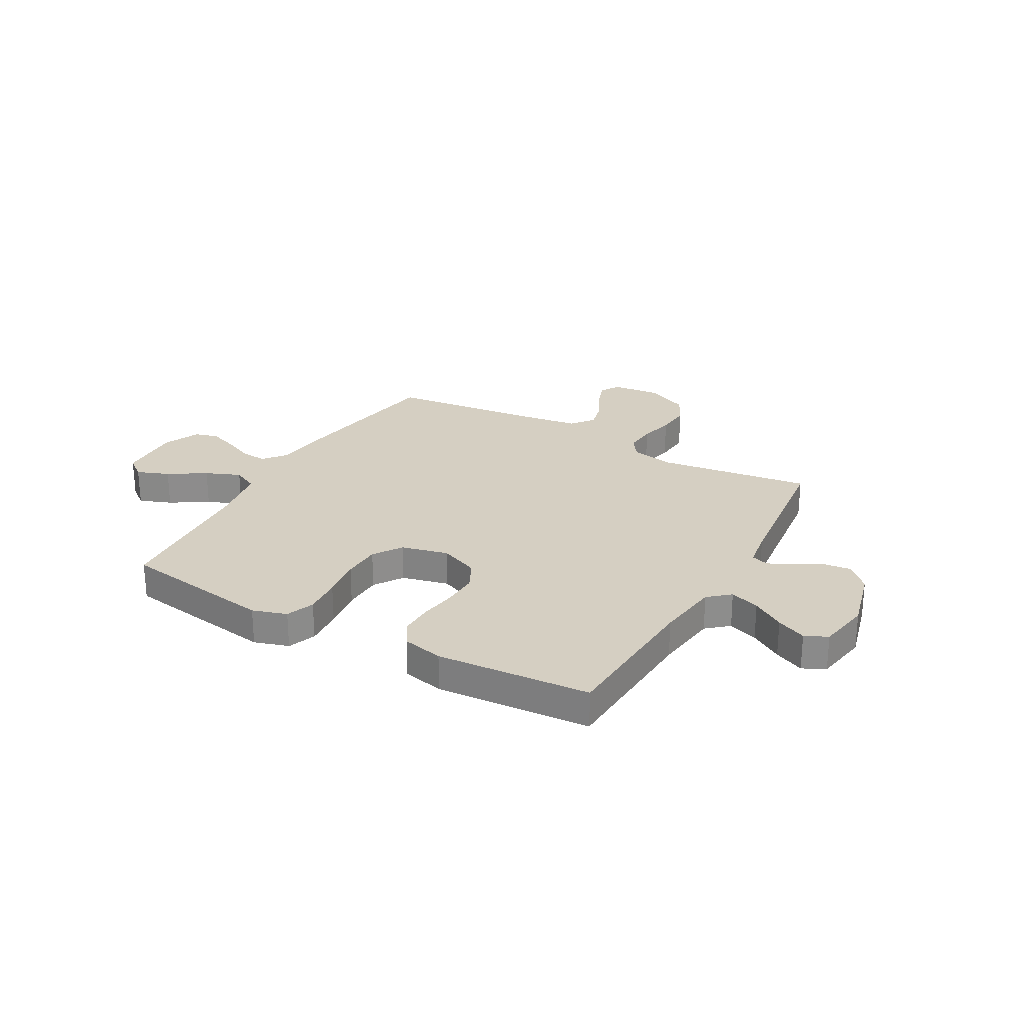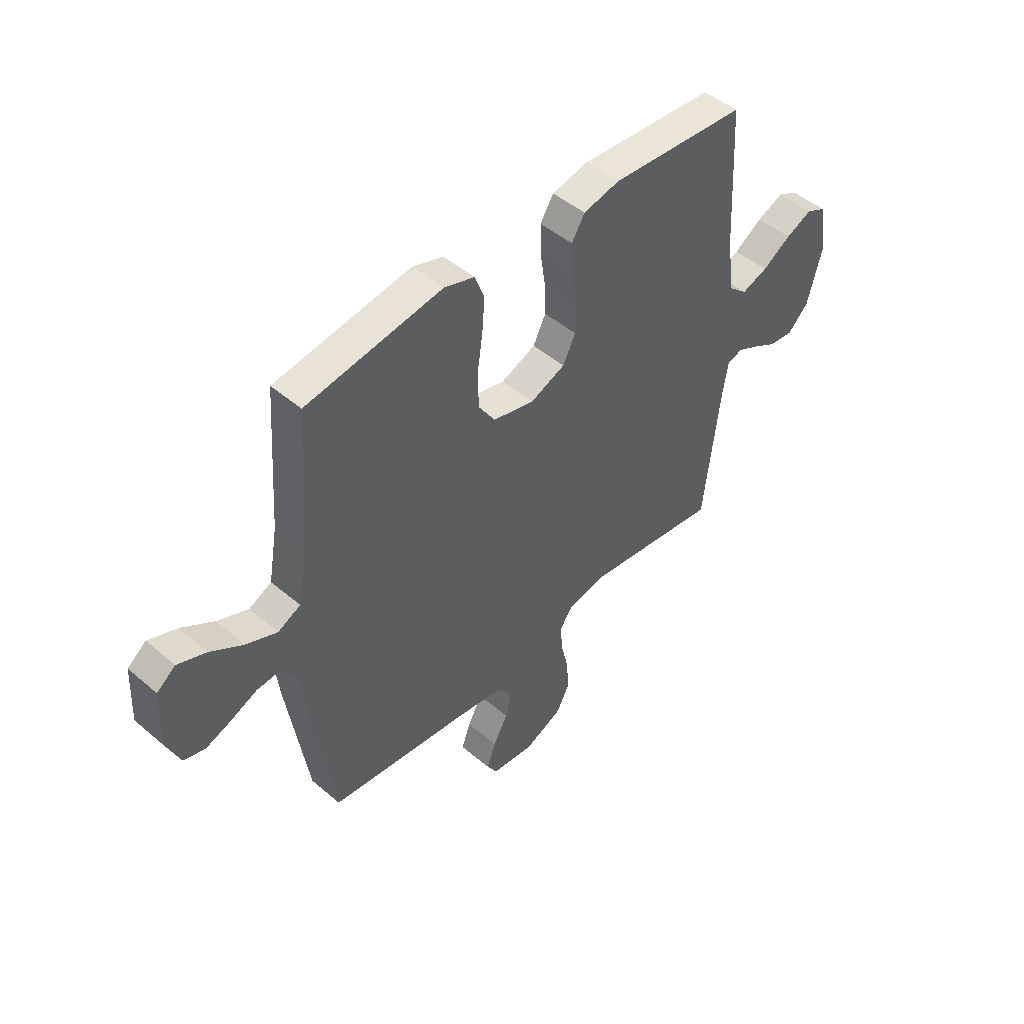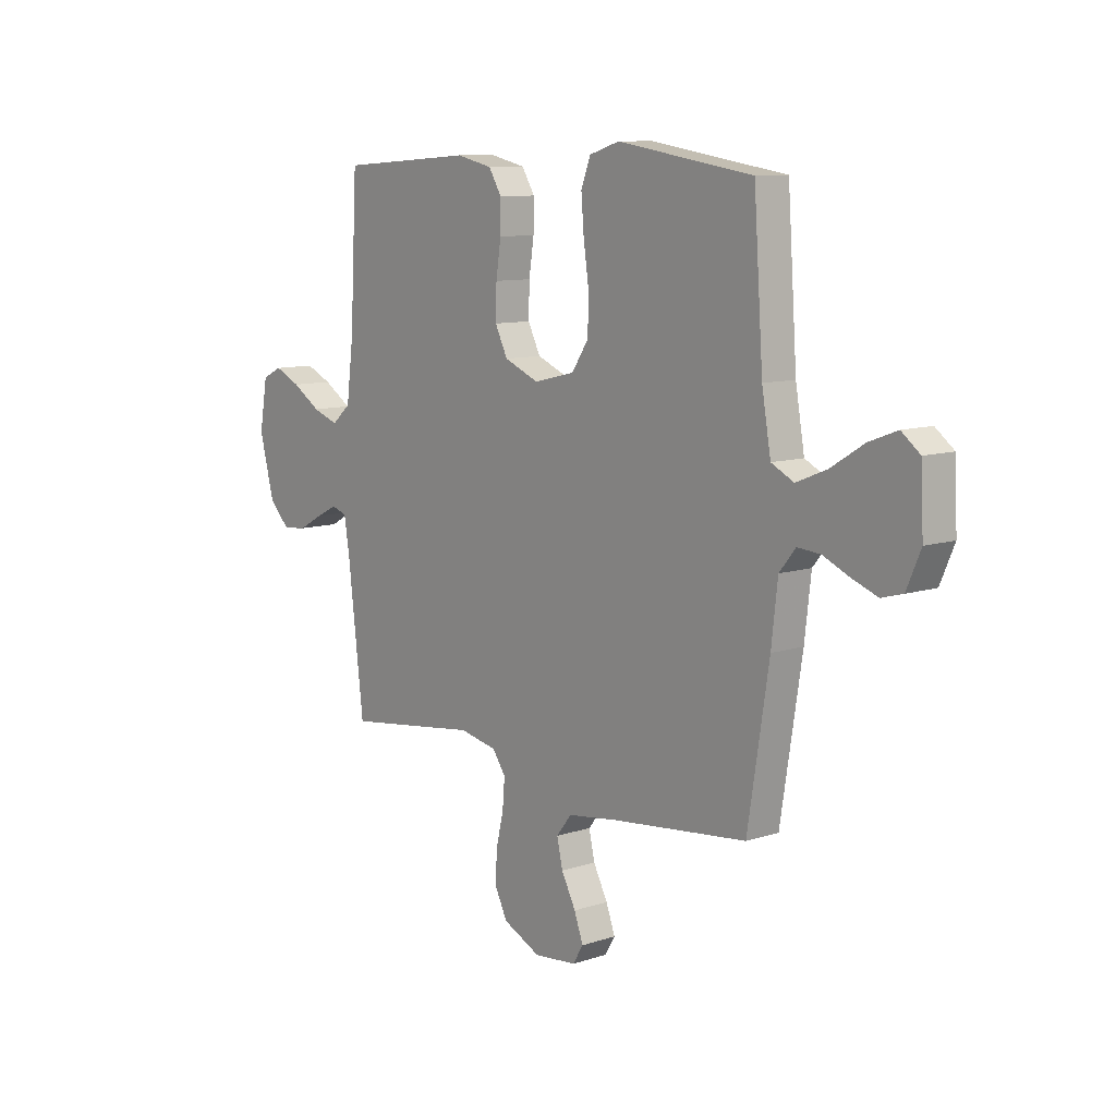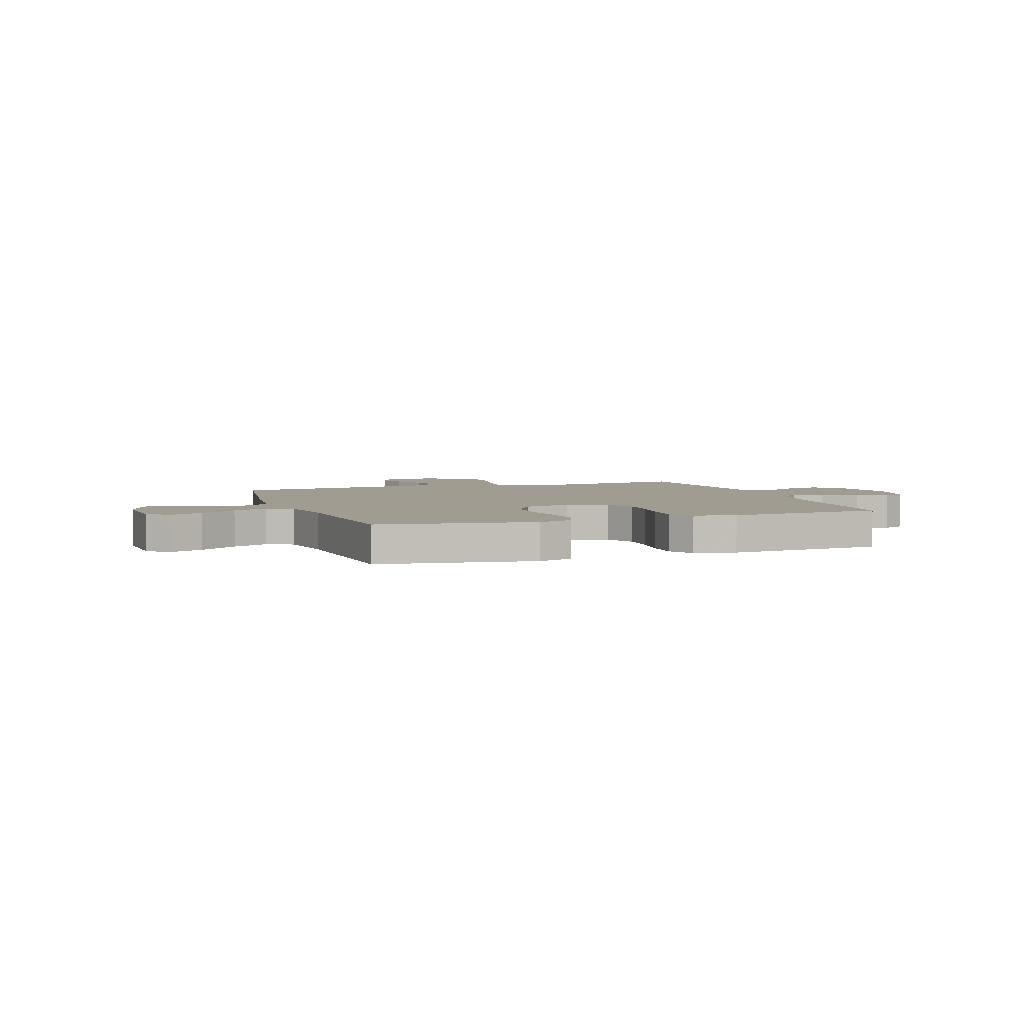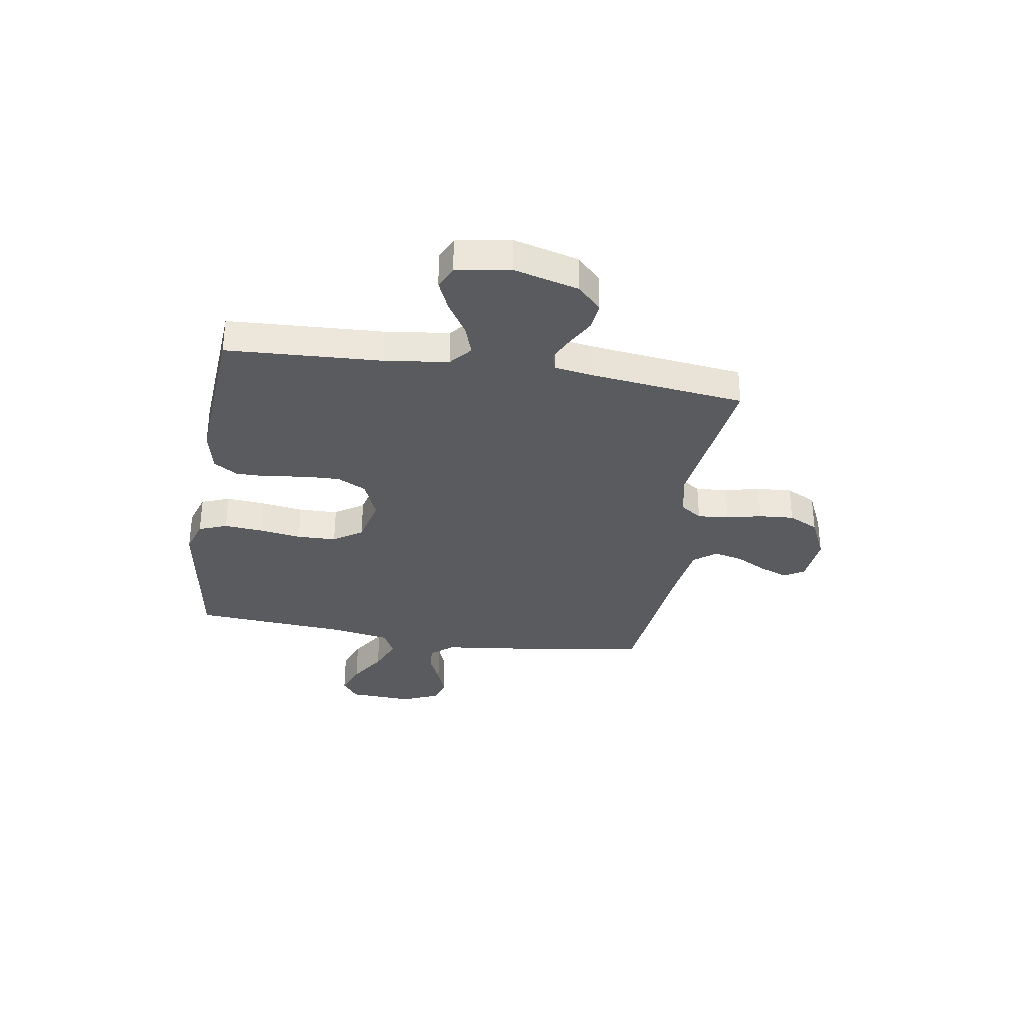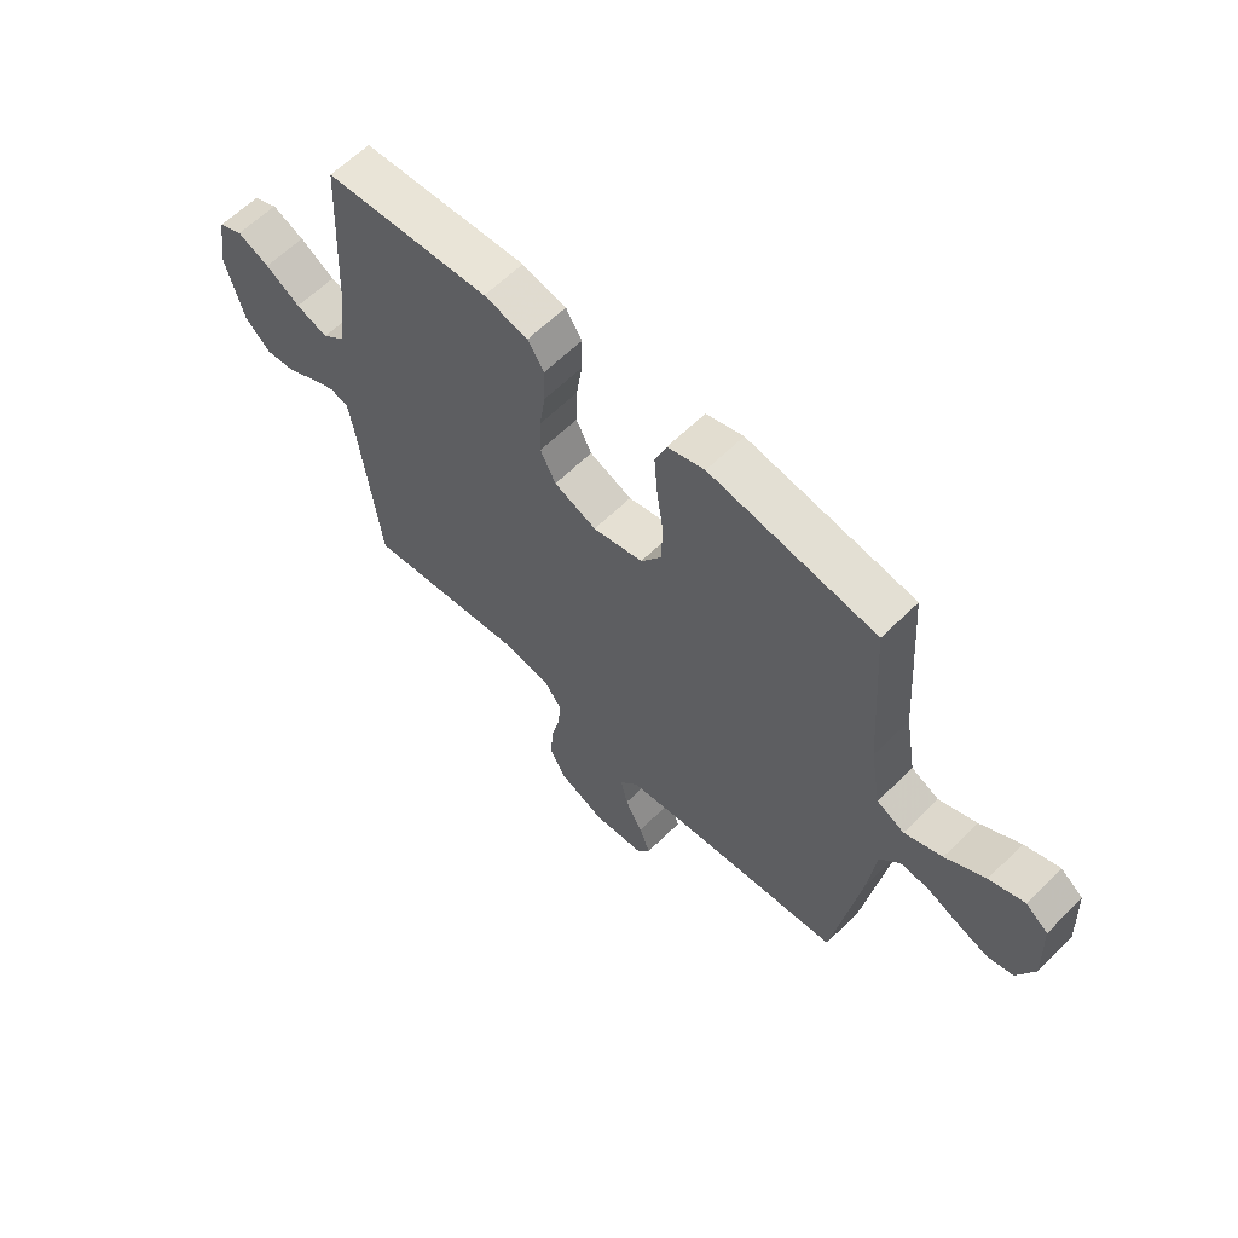
<metadata>
{"format":"obj","ext":"obj","renderer":"f3d","projection":"perspective","resolution":1024,"background":"white","views":[{"elev":25.9,"azim":29.3,"up":"+Y"},{"elev":47.3,"azim":-46.1,"up":"+Z"},{"elev":10.0,"azim":-129.9,"up":"+Z"},{"elev":4.3,"azim":-19.5,"up":"+Y"},{"elev":-33.2,"azim":80.8,"up":"+Y"},{"elev":61.6,"azim":-135.1,"up":"+Z"}]}
</metadata>
<code>
v -0.5 0.07 0.5
v -0.2 0.07 0.547
v -0.133 0.07 0.526
v -0.112 0.07 0.471
v -0.118 0.07 0.396
v -0.13 0.07 0.314
v -0.128 0.07 0.238
v -0.091 0.07 0.182
v 0 0.07 0.16
v 0.077 0.07 0.192
v 0.105 0.07 0.248
v 0.103 0.07 0.318
v 0.092 0.07 0.391
v 0.091 0.07 0.456
v 0.12 0.07 0.503
v 0.2 0.07 0.521
v 0.5 0.07 0.5
v 0.516 0.07 0.2
v 0.532 0.07 0.075
v 0.574 0.07 0.039
v 0.632 0.07 0.059
v 0.695 0.07 0.099
v 0.753 0.07 0.125
v 0.797 0.07 0.104
v 0.815 0.07 0
v 0.782 0.07 -0.127
v 0.736 0.07 -0.173
v 0.682 0.07 -0.167
v 0.628 0.07 -0.137
v 0.581 0.07 -0.114
v 0.547 0.07 -0.125
v 0.535 0.07 -0.2
v 0.5 0.07 -0.5
v 0.2 0.07 -0.46
v 0.116 0.07 -0.477
v 0.087 0.07 -0.519
v 0.092 0.07 -0.58
v 0.108 0.07 -0.648
v 0.113 0.07 -0.716
v 0.084 0.07 -0.774
v 0 0.07 -0.813
v -0.095 0.07 -0.803
v -0.118 0.07 -0.765
v -0.098 0.07 -0.71
v -0.066 0.07 -0.649
v -0.053 0.07 -0.592
v -0.087 0.07 -0.549
v -0.2 0.07 -0.533
v -0.5 0.07 -0.5
v -0.547 0.07 -0.2
v -0.561 0.07 -0.078
v -0.597 0.07 -0.034
v -0.648 0.07 -0.038
v -0.706 0.07 -0.064
v -0.763 0.07 -0.085
v -0.81 0.07 -0.072
v -0.841 0.07 0
v -0.835 0.07 0.125
v -0.794 0.07 0.157
v -0.731 0.07 0.133
v -0.659 0.07 0.088
v -0.591 0.07 0.06
v -0.541 0.07 0.085
v -0.521 0.07 0.2
v -0.5 0 0.5
v -0.2 0 0.547
v -0.133 0 0.526
v -0.112 0 0.471
v -0.118 0 0.396
v -0.13 0 0.314
v -0.128 0 0.238
v -0.091 0 0.182
v 0 0 0.16
v 0.077 0 0.192
v 0.105 0 0.248
v 0.103 0 0.318
v 0.092 0 0.391
v 0.091 0 0.456
v 0.12 0 0.503
v 0.2 0 0.521
v 0.5 0 0.5
v 0.516 0 0.2
v 0.532 0 0.075
v 0.574 0 0.039
v 0.632 0 0.059
v 0.695 0 0.099
v 0.753 0 0.125
v 0.797 0 0.104
v 0.815 0 0
v 0.782 0 -0.127
v 0.736 0 -0.173
v 0.682 0 -0.167
v 0.628 0 -0.137
v 0.581 0 -0.114
v 0.547 0 -0.125
v 0.535 0 -0.2
v 0.5 0 -0.5
v 0.2 0 -0.46
v 0.116 0 -0.477
v 0.087 0 -0.519
v 0.092 0 -0.58
v 0.108 0 -0.648
v 0.113 0 -0.716
v 0.084 0 -0.774
v 0 0 -0.813
v -0.095 0 -0.803
v -0.118 0 -0.765
v -0.098 0 -0.71
v -0.066 0 -0.649
v -0.053 0 -0.592
v -0.087 0 -0.549
v -0.2 0 -0.533
v -0.5 0 -0.5
v -0.547 0 -0.2
v -0.561 0 -0.078
v -0.597 0 -0.034
v -0.648 0 -0.038
v -0.706 0 -0.064
v -0.763 0 -0.085
v -0.81 0 -0.072
v -0.841 0 0
v -0.835 0 0.125
v -0.794 0 0.157
v -0.731 0 0.133
v -0.659 0 0.088
v -0.591 0 0.06
v -0.541 0 0.085
v -0.521 0 0.2
f 59 60 61
f 58 59 61
f 57 58 61
f 56 57 61
f 55 56 61
f 54 55 61
f 53 54 61
f 52 53 61 62
f 51 52 62 63
f 51 63 64
f 50 51 64
f 49 50 64
f 48 49 64
f 43 44 45
f 42 43 45
f 41 42 45
f 40 41 45
f 39 40 45
f 38 39 45
f 37 38 45
f 36 37 45 46
f 35 36 46 47
f 32 33 34
f 31 32 34 35
f 27 28 29
f 26 27 29
f 25 26 29
f 24 25 29
f 23 24 29
f 22 23 29
f 21 22 29
f 20 21 29 30
f 19 20 30 31
f 16 17 18
f 15 16 18
f 14 15 18
f 13 14 18
f 12 13 18
f 18 19 31
f 12 18 31
f 11 12 31
f 4 5 6
f 3 4 6
f 2 3 6
f 1 2 6
f 64 1 6
f 64 6 7
f 48 64 7 8
f 35 47 48
f 31 35 48
f 11 31 48
f 10 11 48
f 9 10 48
f 8 9 48
f 125 124 123
f 125 123 122
f 125 122 121
f 125 121 120
f 125 120 119
f 125 119 118
f 125 118 117
f 126 125 117 116
f 127 126 116 115
f 128 127 115
f 128 115 114
f 128 114 113
f 128 113 112
f 109 108 107
f 109 107 106
f 109 106 105
f 109 105 104
f 109 104 103
f 109 103 102
f 109 102 101
f 110 109 101 100
f 111 110 100 99
f 98 97 96
f 99 98 96 95
f 93 92 91
f 93 91 90
f 93 90 89
f 93 89 88
f 93 88 87
f 93 87 86
f 93 86 85
f 94 93 85 84
f 95 94 84 83
f 82 81 80
f 82 80 79
f 82 79 78
f 82 78 77
f 82 77 76
f 95 83 82
f 95 82 76
f 95 76 75
f 70 69 68
f 70 68 67
f 70 67 66
f 70 66 65
f 70 65 128
f 71 70 128
f 72 71 128 112
f 112 111 99
f 112 99 95
f 112 95 75
f 112 75 74
f 112 74 73
f 112 73 72
f 1 65 66 2
f 2 66 67 3
f 3 67 68 4
f 4 68 69 5
f 5 69 70 6
f 6 70 71 7
f 7 71 72 8
f 8 72 73 9
f 9 73 74 10
f 10 74 75 11
f 11 75 76 12
f 12 76 77 13
f 13 77 78 14
f 14 78 79 15
f 15 79 80 16
f 16 80 81 17
f 17 81 82 18
f 18 82 83 19
f 19 83 84 20
f 20 84 85 21
f 21 85 86 22
f 22 86 87 23
f 23 87 88 24
f 24 88 89 25
f 25 89 90 26
f 26 90 91 27
f 27 91 92 28
f 28 92 93 29
f 29 93 94 30
f 30 94 95 31
f 31 95 96 32
f 32 96 97 33
f 33 97 98 34
f 34 98 99 35
f 35 99 100 36
f 36 100 101 37
f 37 101 102 38
f 38 102 103 39
f 39 103 104 40
f 40 104 105 41
f 41 105 106 42
f 42 106 107 43
f 43 107 108 44
f 44 108 109 45
f 45 109 110 46
f 46 110 111 47
f 47 111 112 48
f 48 112 113 49
f 49 113 114 50
f 50 114 115 51
f 51 115 116 52
f 52 116 117 53
f 53 117 118 54
f 54 118 119 55
f 55 119 120 56
f 56 120 121 57
f 57 121 122 58
f 58 122 123 59
f 59 123 124 60
f 60 124 125 61
f 61 125 126 62
f 62 126 127 63
f 63 127 128 64
f 64 128 65 1

</code>
